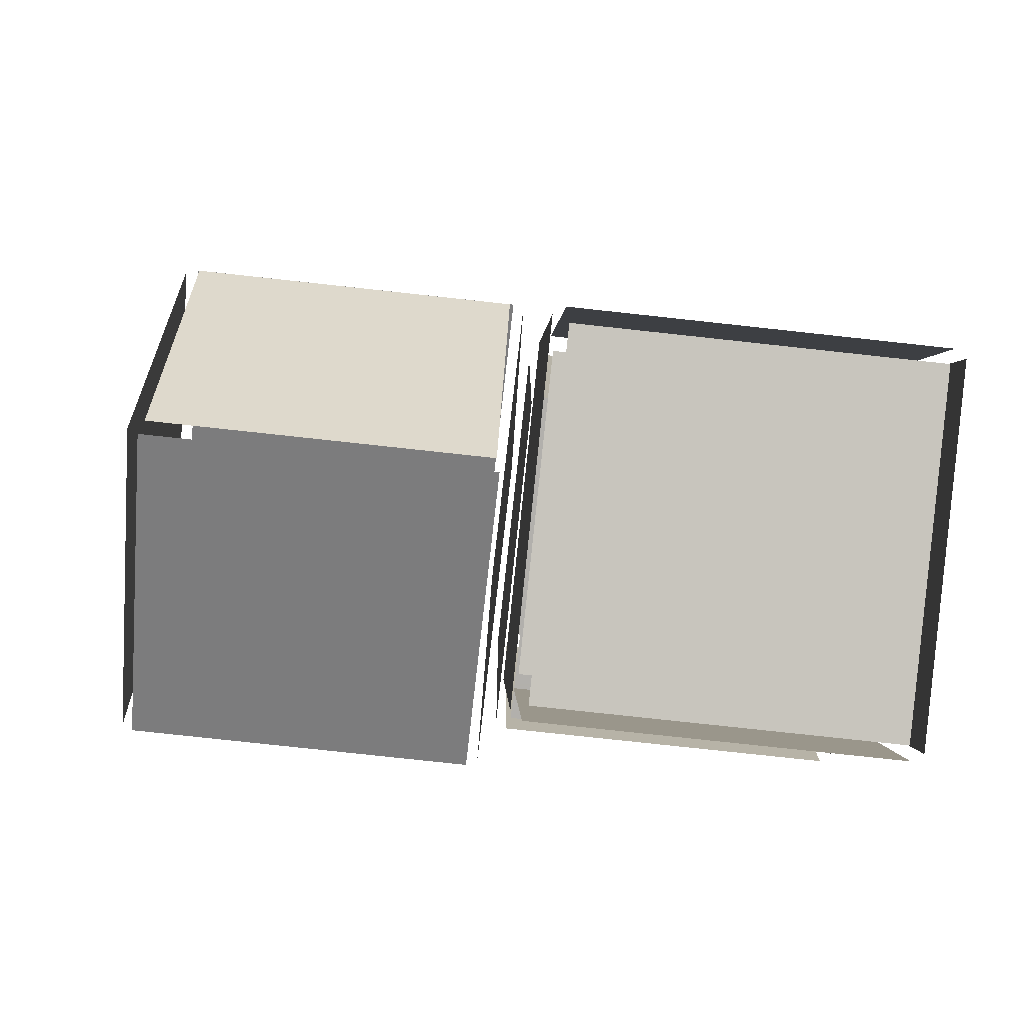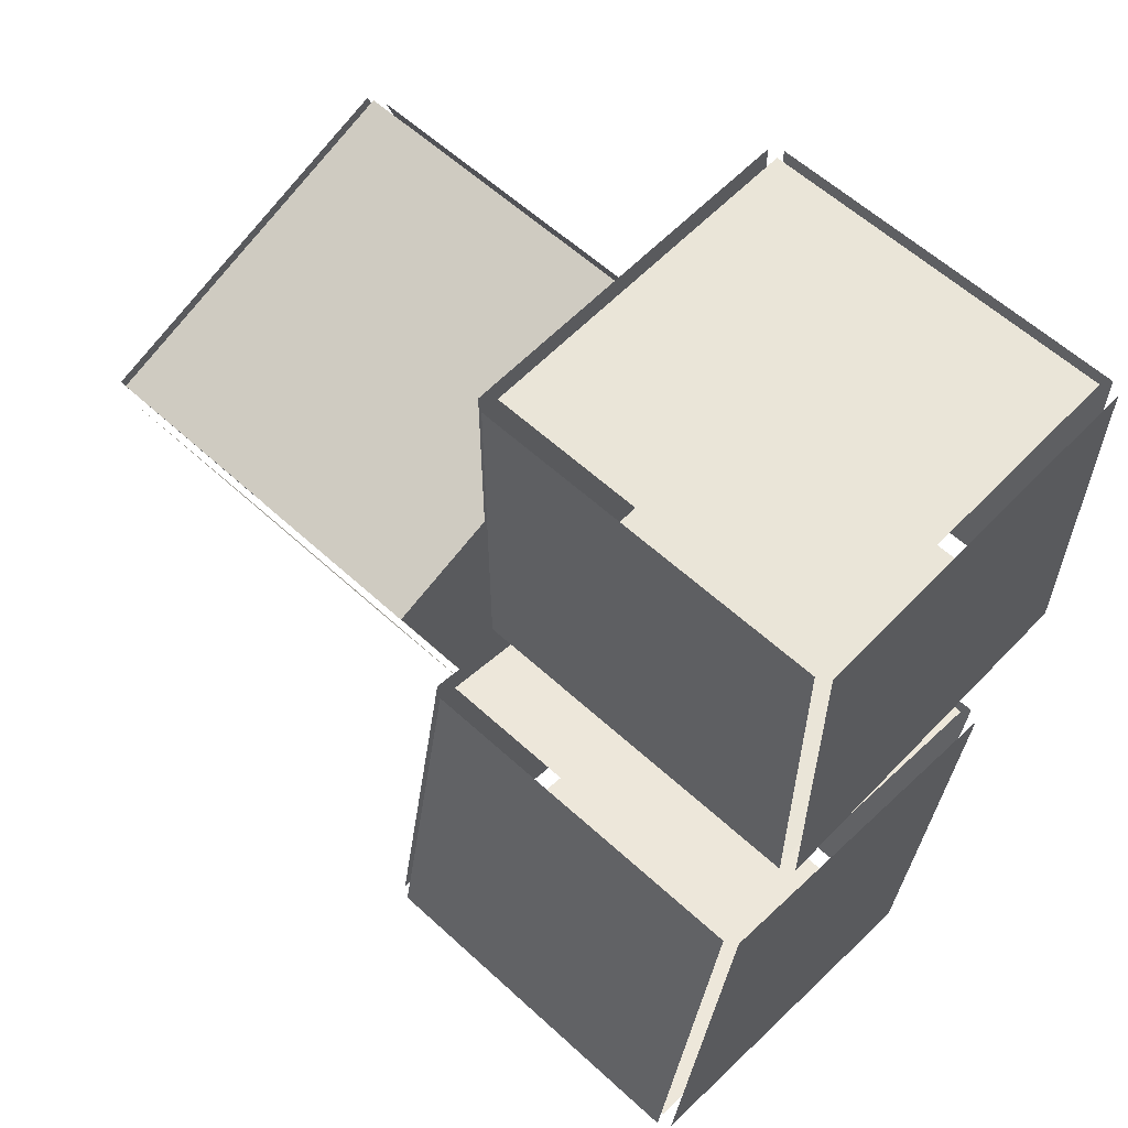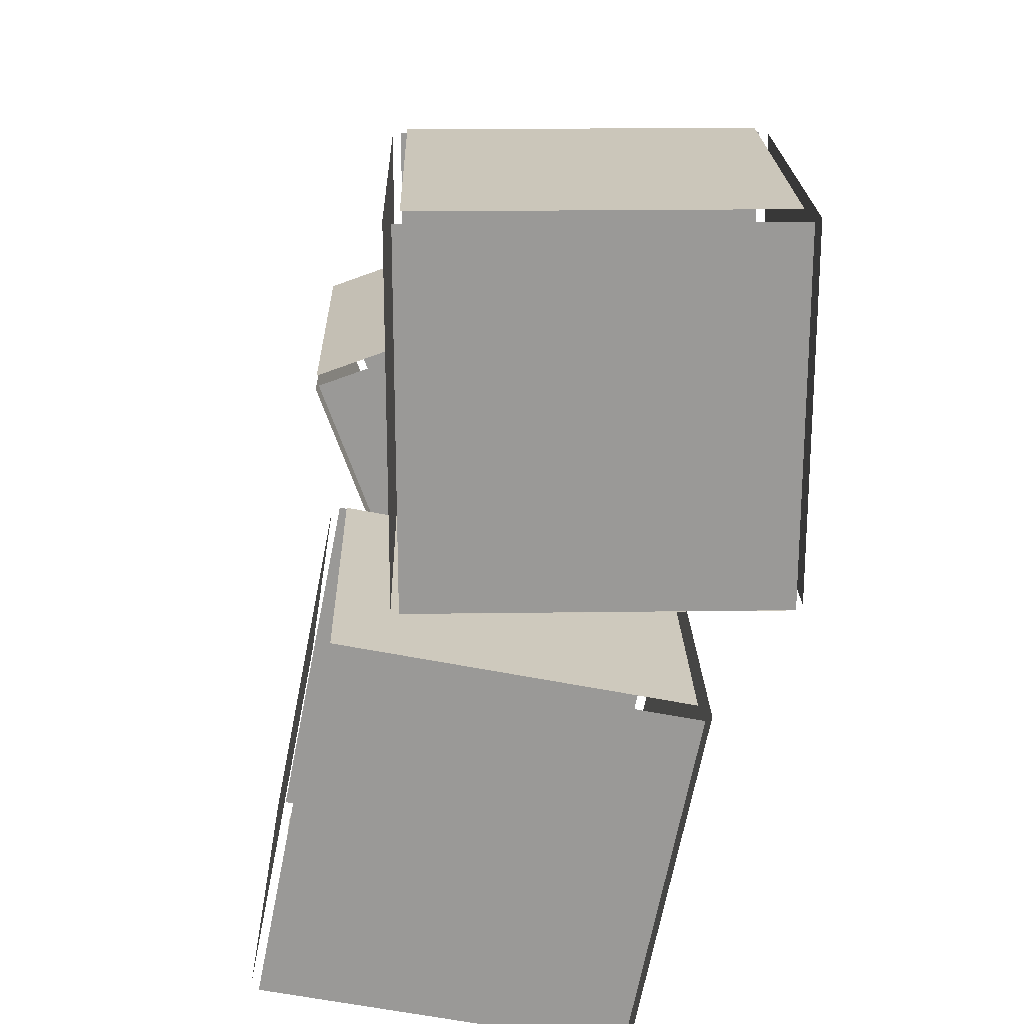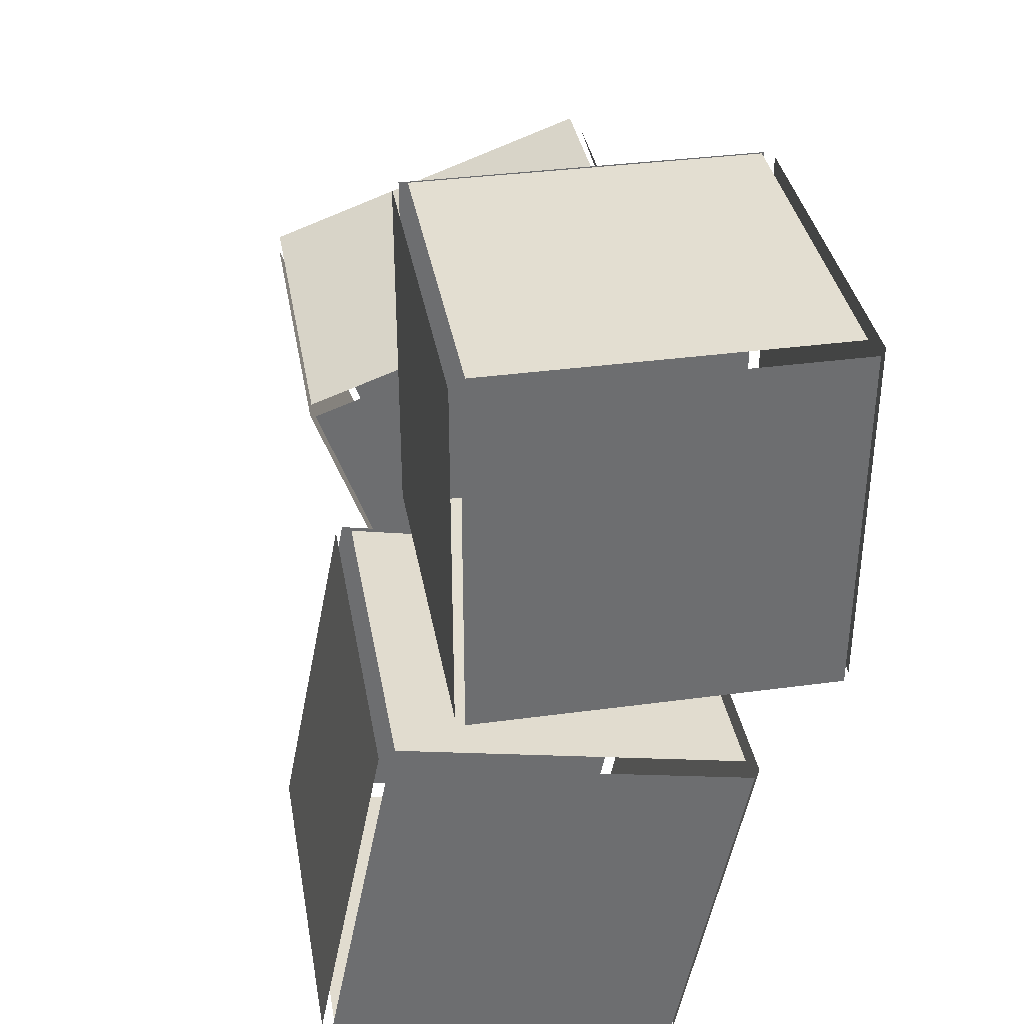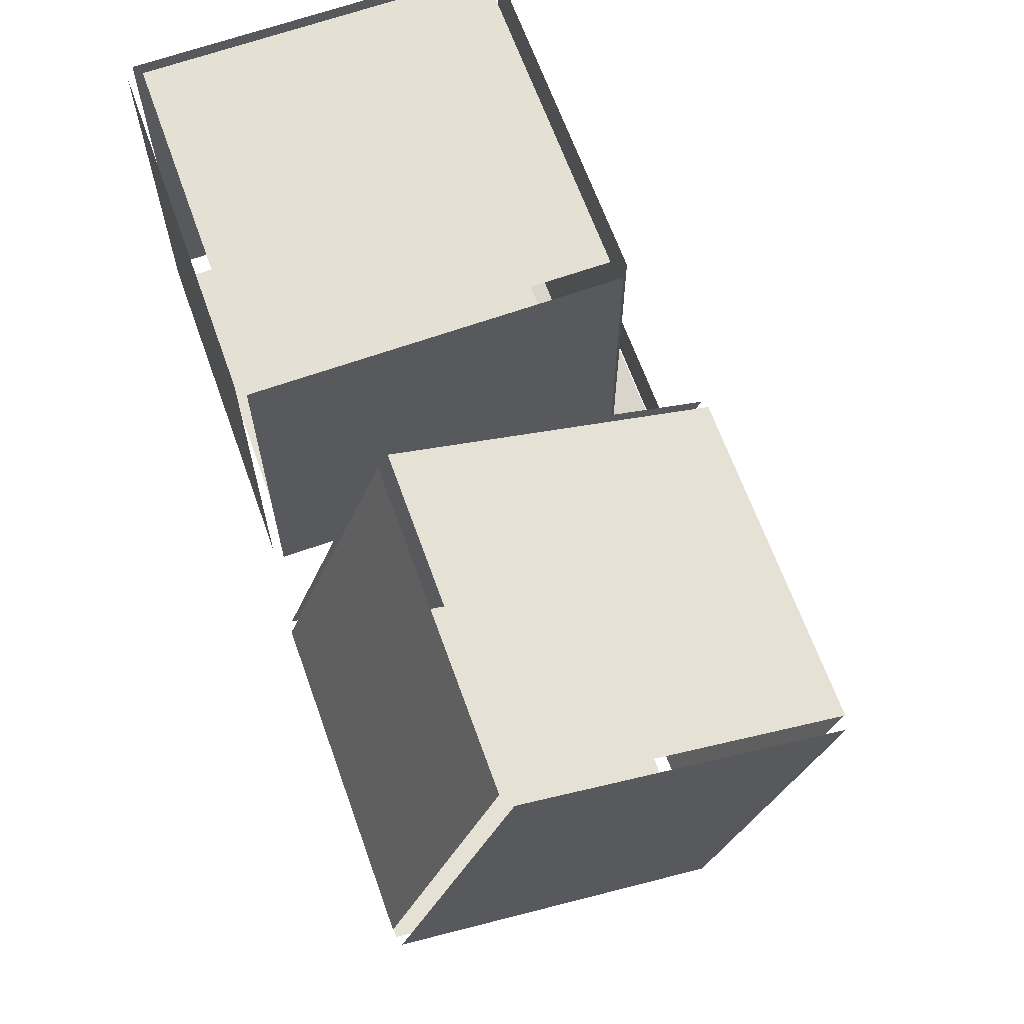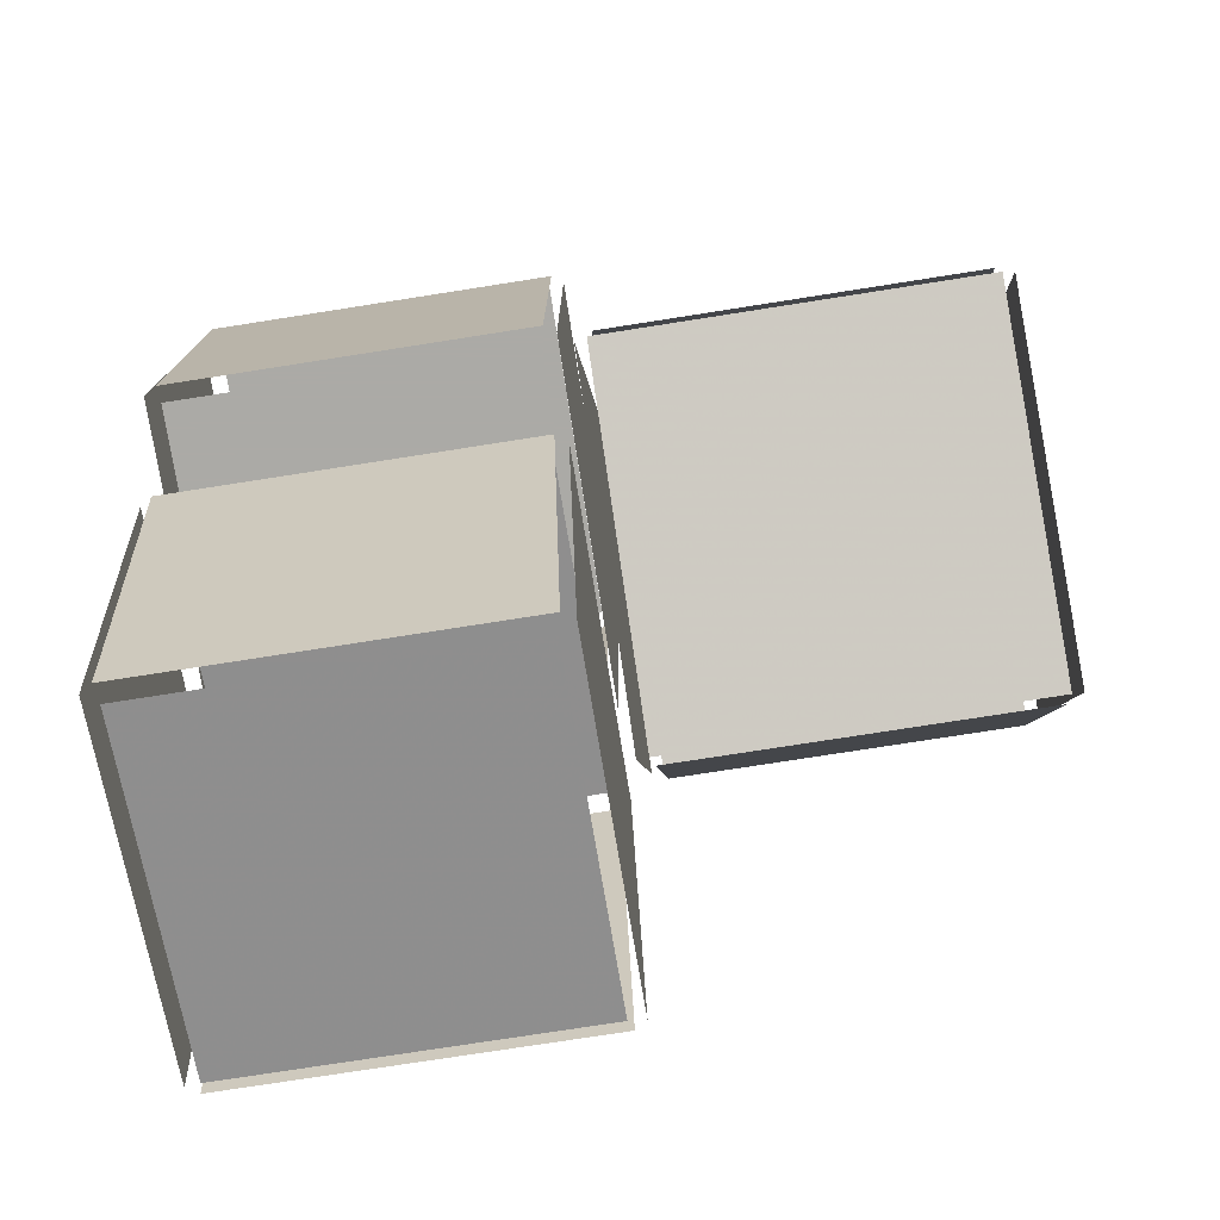
<metadata>
{"format":"obj","ext":"obj","renderer":"f3d","projection":"perspective","resolution":1024,"background":"white","views":[{"elev":-78.6,"azim":-96.2,"up":"+Z"},{"elev":59.3,"azim":-46.7,"up":"+Z"},{"elev":21.1,"azim":-1.4,"up":"+Z"},{"elev":36.3,"azim":-10.0,"up":"+Z"},{"elev":65.2,"azim":160.3,"up":"+Z"},{"elev":-75.9,"azim":98.9,"up":"+Z"}]}
</metadata>
<code>
o crate_Cube.008
v -3.152 8.734 2.522
v -3.102 8.912 2.624
v -3.132 8.781 2.709
v -1.819 8.734 -1.202
v -1.715 8.912 -1.25
v -1.684 8.781 -1.335
v 0.8756 8.734 3.964
v 0.7721 8.912 4.011
v 0.7415 8.781 4.096
v 2.209 8.734 0.2395
v 2.159 8.912 0.1371
v 2.189 8.781 0.05204
v -3.152 4.779 2.522
v -3.102 4.601 2.624
v -3.132 4.732 2.709
v -1.819 4.779 -1.202
v -1.715 4.601 -1.25
v -1.684 4.732 -1.335
v 0.8756 4.779 3.964
v 0.7721 4.601 4.011
v 0.7415 4.732 4.096
v 2.209 4.779 0.2395
v 2.159 4.601 0.1371
v 2.189 4.732 0.05204
v -3.62 4.211 -2.996
v -3.682 4.389 -2.901
v -3.771 4.257 -2.883
v 0.2597 4.211 -3.767
v 0.3537 4.389 -3.703
v 0.4423 4.257 -3.72
v -2.787 4.211 1.199
v -2.881 4.389 1.135
v -2.969 4.257 1.152
v 1.093 4.211 0.4287
v 1.155 4.389 0.3334
v 1.244 4.257 0.3156
v -3.62 0.2551 -2.996
v -3.682 0.07725 -2.901
v -3.771 0.2085 -2.883
v 0.2597 0.2551 -3.767
v 0.3537 0.07725 -3.703
v 0.4423 0.2085 -3.72
v -2.787 0.2551 1.199
v -2.881 0.07725 1.135
v -2.969 0.2085 1.152
v 1.093 0.2551 0.4287
v 1.155 0.07725 0.3334
v 1.244 0.2085 0.3156
v -1.978 4.211 1.521
v -2.057 4.389 1.603
v -2.148 4.257 1.603
v 1.978 4.211 1.521
v 2.057 4.389 1.603
v 2.148 4.257 1.603
v -1.978 4.211 5.799
v -2.057 4.389 5.717
v -2.148 4.257 5.717
v 1.978 4.211 5.799
v 2.057 4.389 5.717
v 2.148 4.257 5.717
v -1.978 0.2551 1.521
v -2.057 0.07725 1.603
v -2.148 0.2085 1.603
v 1.978 0.2551 1.521
v 2.057 0.07725 1.603
v 2.148 0.2085 1.603
v -1.978 0.2551 5.799
v -2.057 0.07725 5.717
v -2.148 0.2085 5.717
v 1.978 0.2551 5.799
v 2.057 0.07725 5.717
v 2.148 0.2085 5.717
f 11 2 8
f 21 3 15
f 16 1 4
f 24 6 12
f 23 14 17
f 22 7 19
f 35 26 32
f 45 27 39
f 40 25 28
f 48 30 36
f 47 38 41
f 46 31 43
f 59 50 56
f 69 51 63
f 64 49 52
f 72 54 60
f 71 62 65
f 70 55 67
f 11 5 2
f 21 9 3
f 16 13 1
f 24 18 6
f 23 20 14
f 22 10 7
f 35 29 26
f 45 33 27
f 40 37 25
f 48 42 30
f 47 44 38
f 46 34 31
f 59 53 50
f 69 57 51
f 64 61 49
f 72 66 54
f 71 68 62
f 70 58 55

</code>
